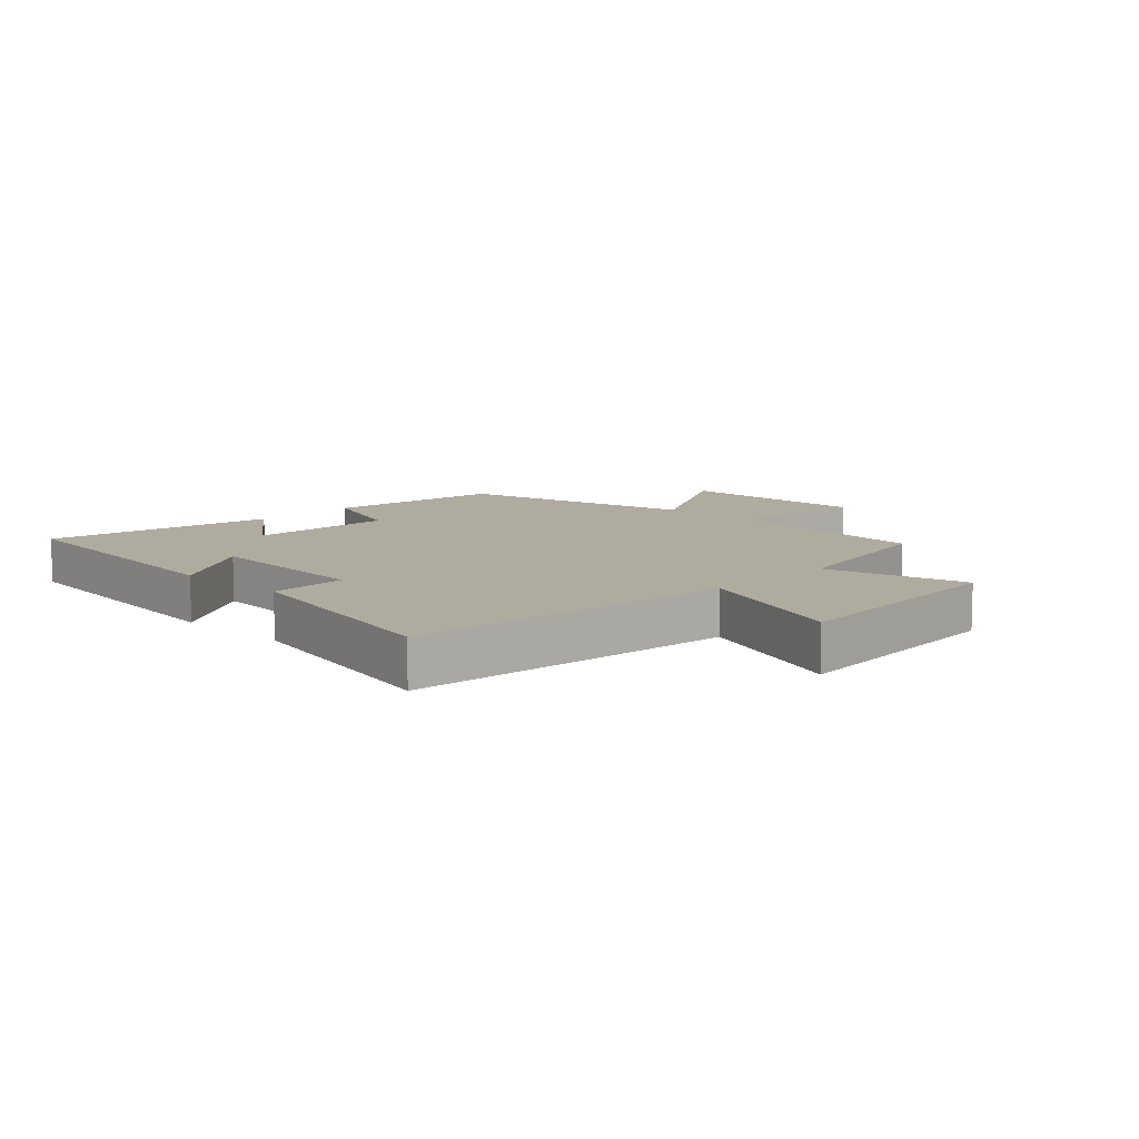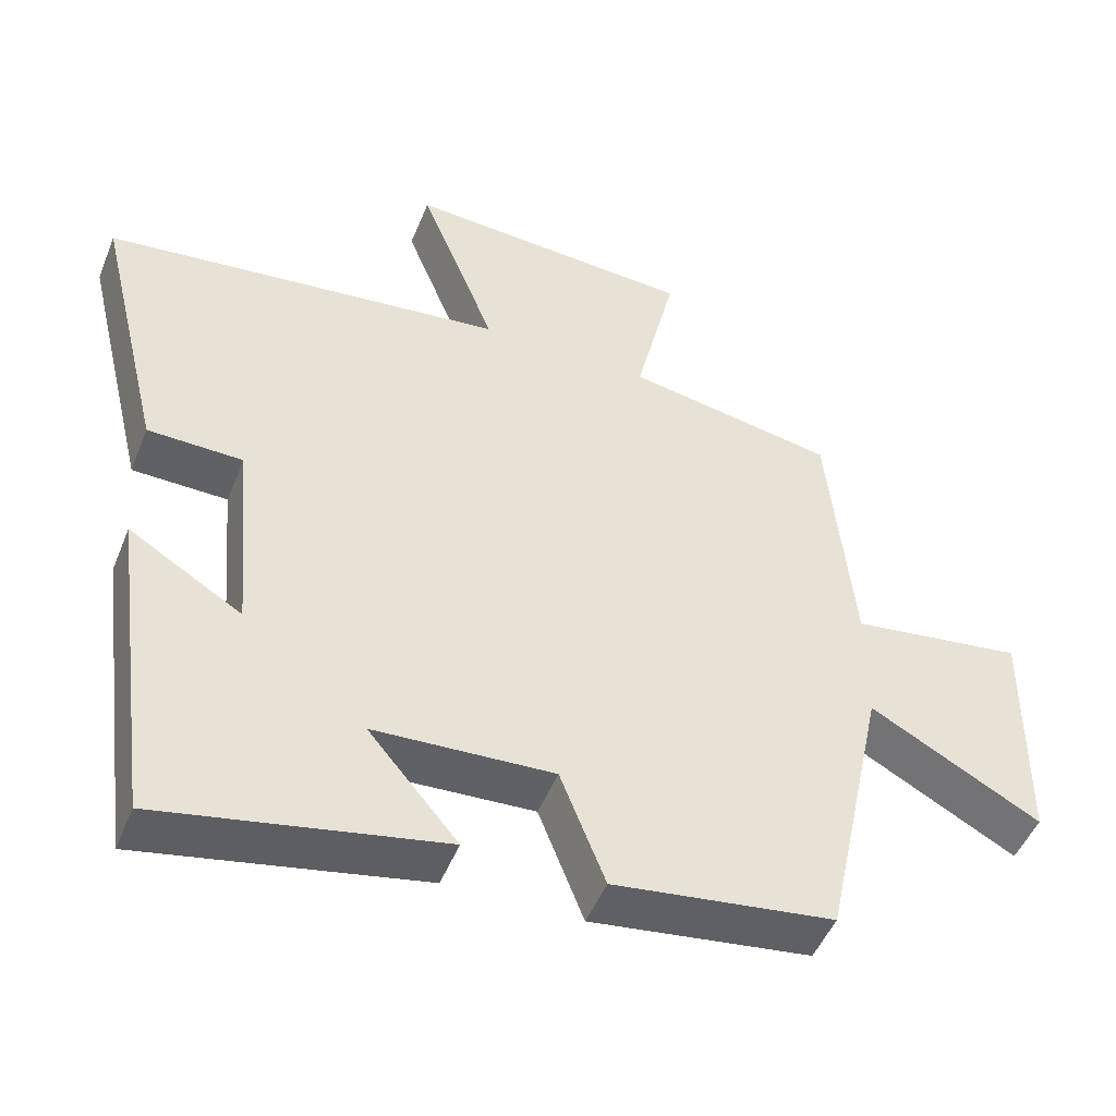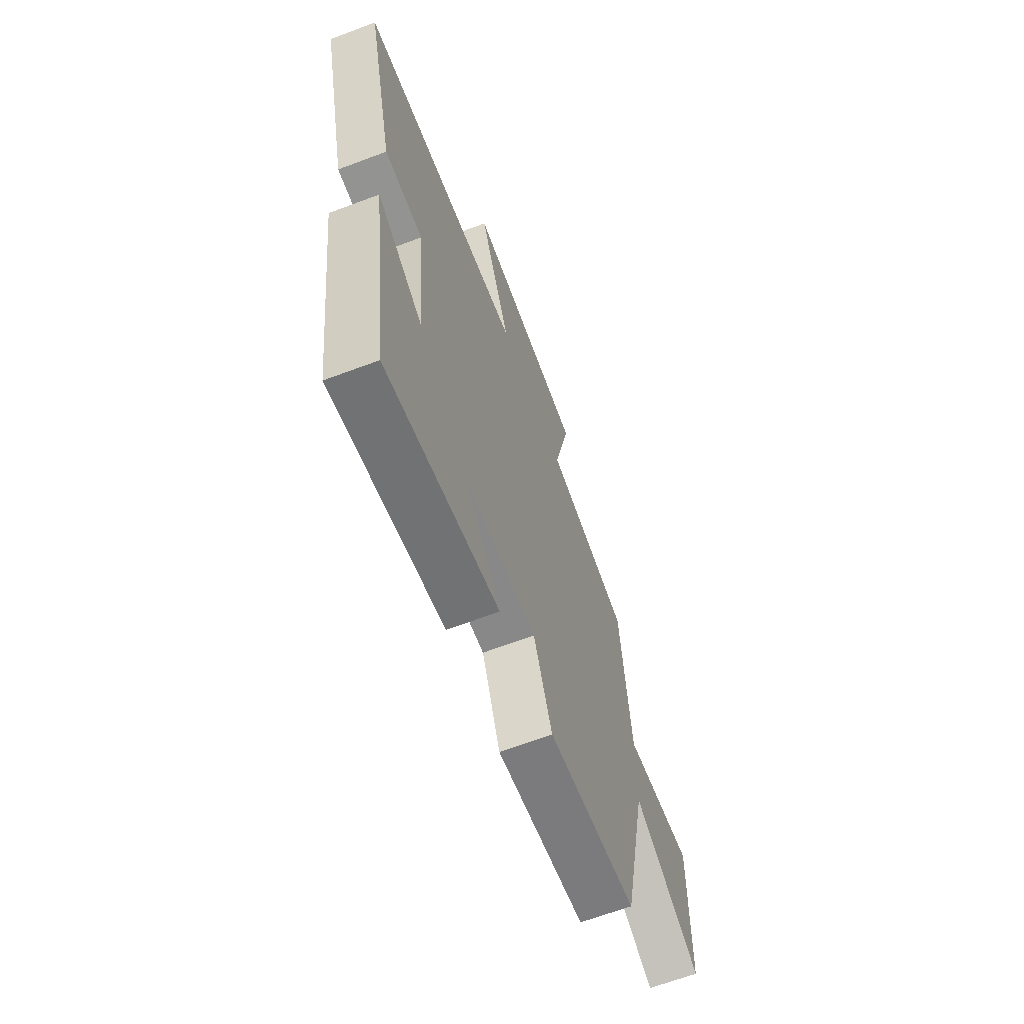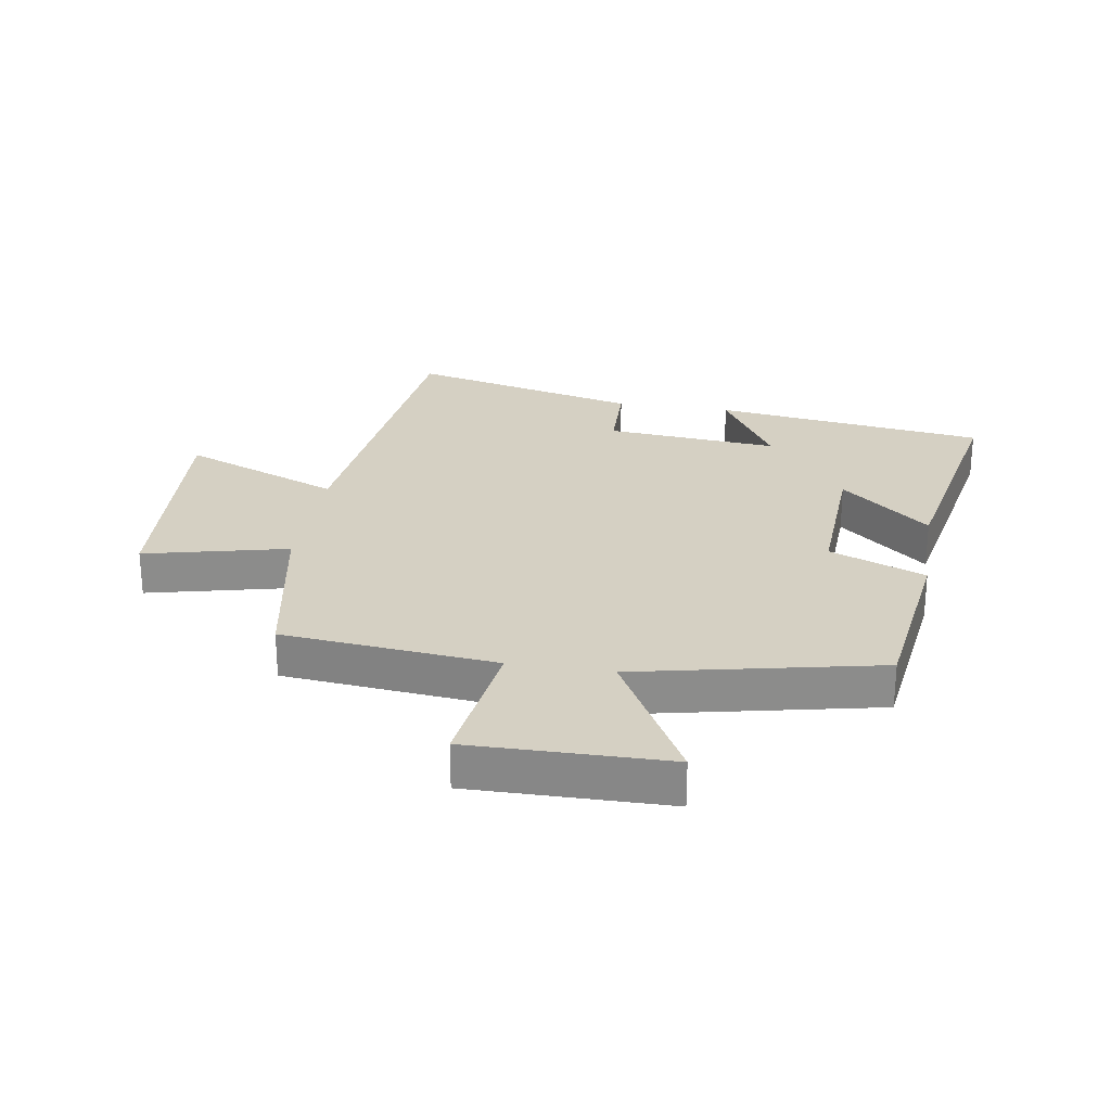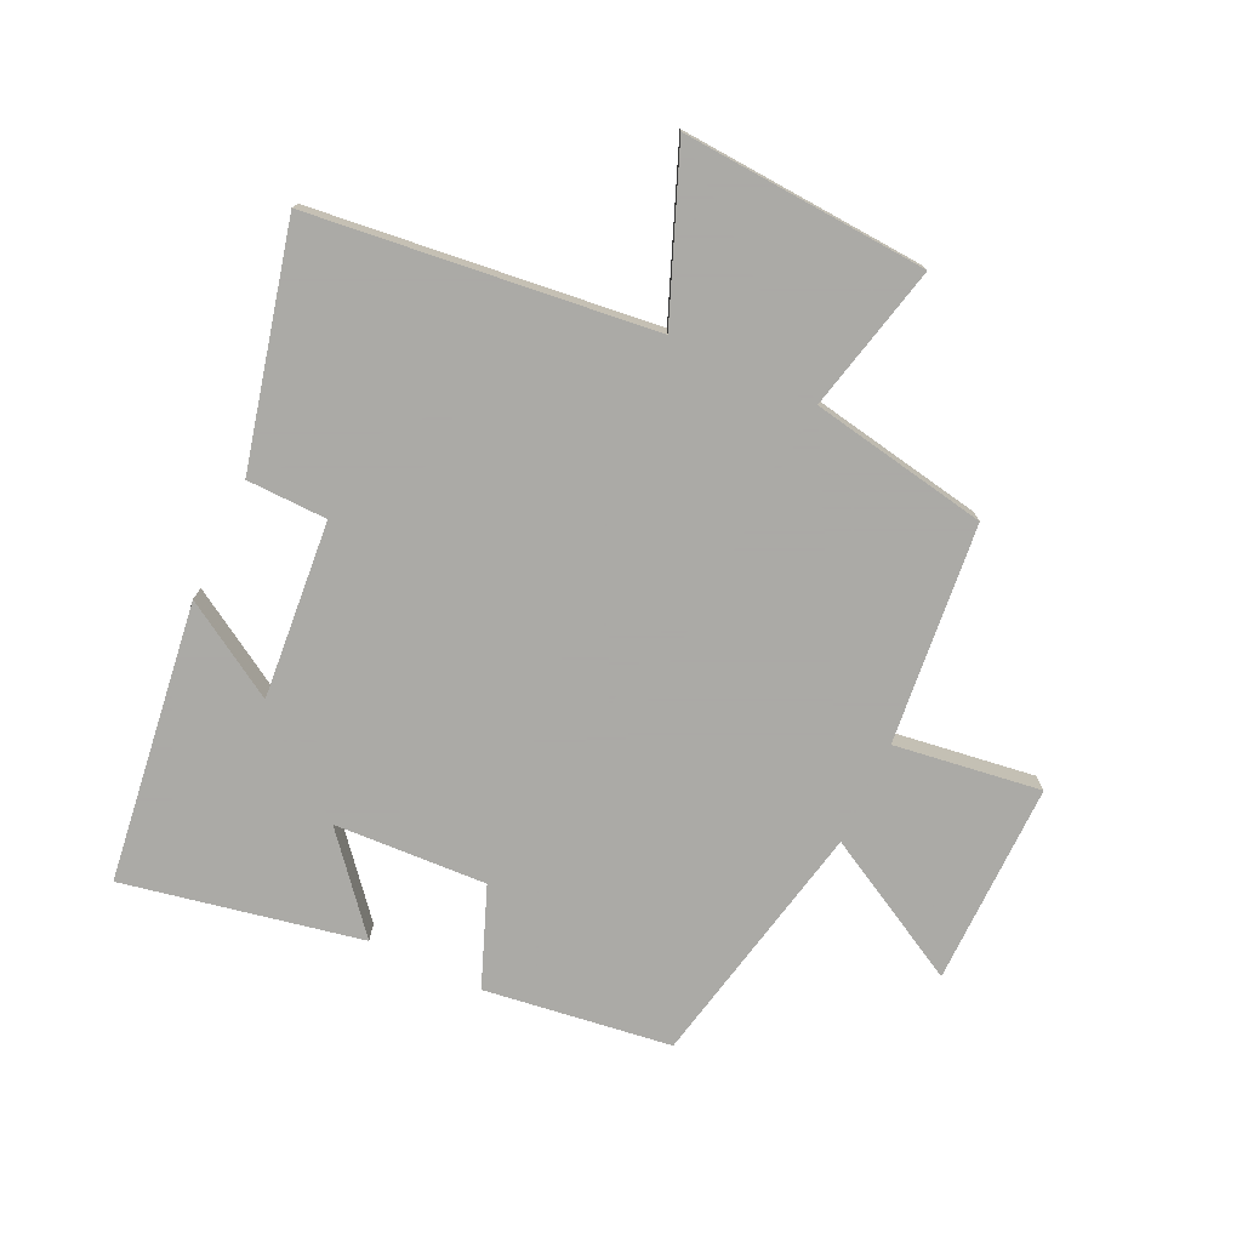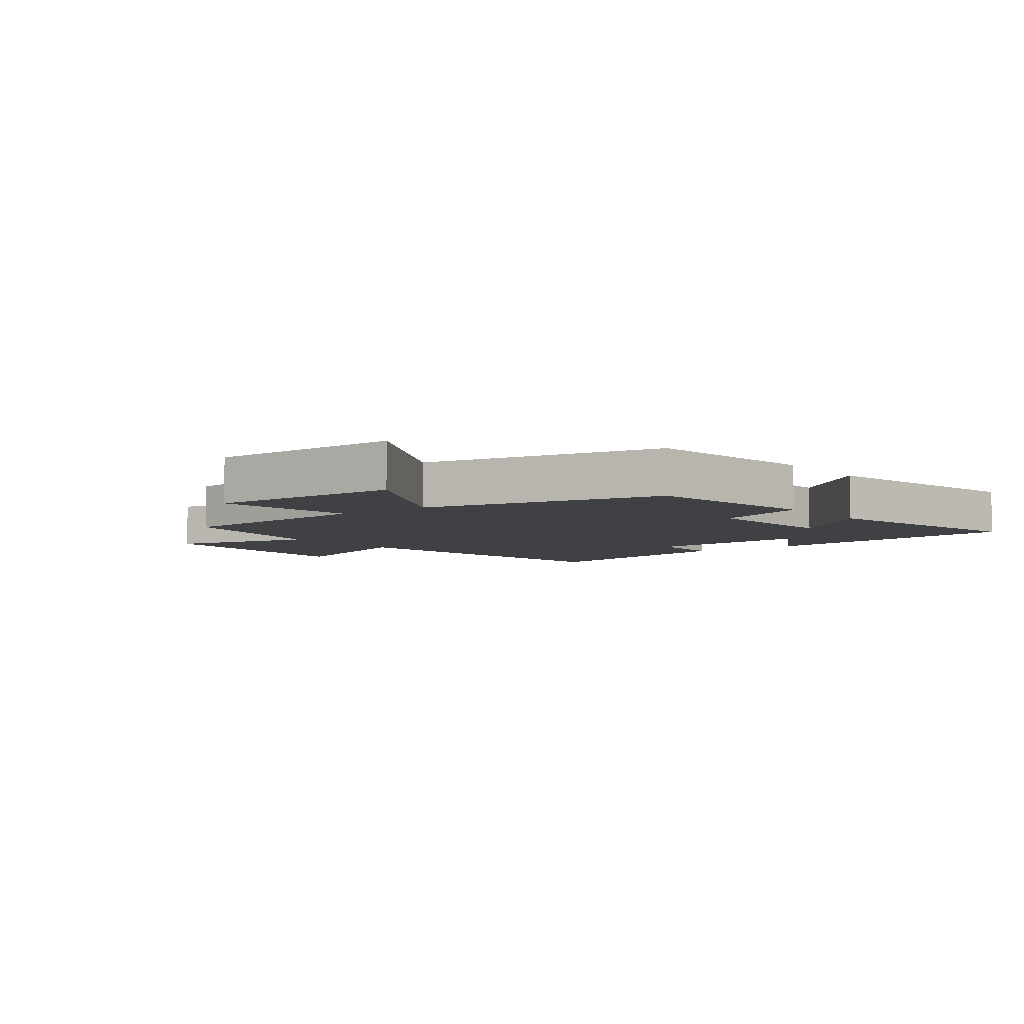
<metadata>
{"format":"obj","ext":"obj","renderer":"f3d","projection":"perspective","resolution":1024,"background":"white","views":[{"elev":9.6,"azim":-46.4,"up":"+Y"},{"elev":-48.9,"azim":-21.4,"up":"+Z"},{"elev":-65.5,"azim":-69.3,"up":"+Z"},{"elev":26.2,"azim":99.1,"up":"+Y"},{"elev":-75.7,"azim":-25.1,"up":"+Y"},{"elev":-5.5,"azim":127.7,"up":"+Y"}]}
</metadata>
<code>
v 0.416 0.07 -0.46
v 0.119 0.07 -0.5
v 0.058 0.07 -0.344
v -0.184 0.07 -0.356
v -0.063 0.07 -0.5
v -0.441 0.07 -0.574
v -0.5 0.07 -0.13
v -0.348 0.07 -0.223
v -0.372 0.07 0.059
v -0.5 0.07 0.062
v -0.591 0.07 0.439
v -0.048 0.07 0.5
v -0.151 0.07 0.759
v 0.239 0.07 0.733
v 0.184 0.07 0.5
v 0.466 0.07 0.448
v 0.5 0.07 0.099
v 0.733 0.07 0.131
v 0.729 0.07 -0.191
v 0.5 0.07 -0.065
v 0.416 0 -0.46
v 0.119 0 -0.5
v 0.058 0 -0.344
v -0.184 0 -0.356
v -0.063 0 -0.5
v -0.441 0 -0.574
v -0.5 0 -0.13
v -0.348 0 -0.223
v -0.372 0 0.059
v -0.5 0 0.062
v -0.591 0 0.439
v -0.048 0 0.5
v -0.151 0 0.759
v 0.239 0 0.733
v 0.184 0 0.5
v 0.466 0 0.448
v 0.5 0 0.099
v 0.733 0 0.131
v 0.729 0 -0.191
v 0.5 0 -0.065
f 17 18 19 20
f 15 16 17 20
f 15 20 1 2
f 12 13 14 15
f 12 15 2 3
f 9 10 11 12
f 8 9 12 3
f 5 6 7 8
f 4 5 8
f 3 4 8
f 40 39 38 37
f 40 37 36 35
f 22 21 40 35
f 35 34 33 32
f 23 22 35 32
f 32 31 30 29
f 23 32 29 28
f 28 27 26 25
f 28 25 24
f 28 24 23
f 1 21 22 2
f 2 22 23 3
f 3 23 24 4
f 4 24 25 5
f 5 25 26 6
f 6 26 27 7
f 7 27 28 8
f 8 28 29 9
f 9 29 30 10
f 10 30 31 11
f 11 31 32 12
f 12 32 33 13
f 13 33 34 14
f 14 34 35 15
f 15 35 36 16
f 16 36 37 17
f 17 37 38 18
f 18 38 39 19
f 19 39 40 20
f 20 40 21 1

</code>
